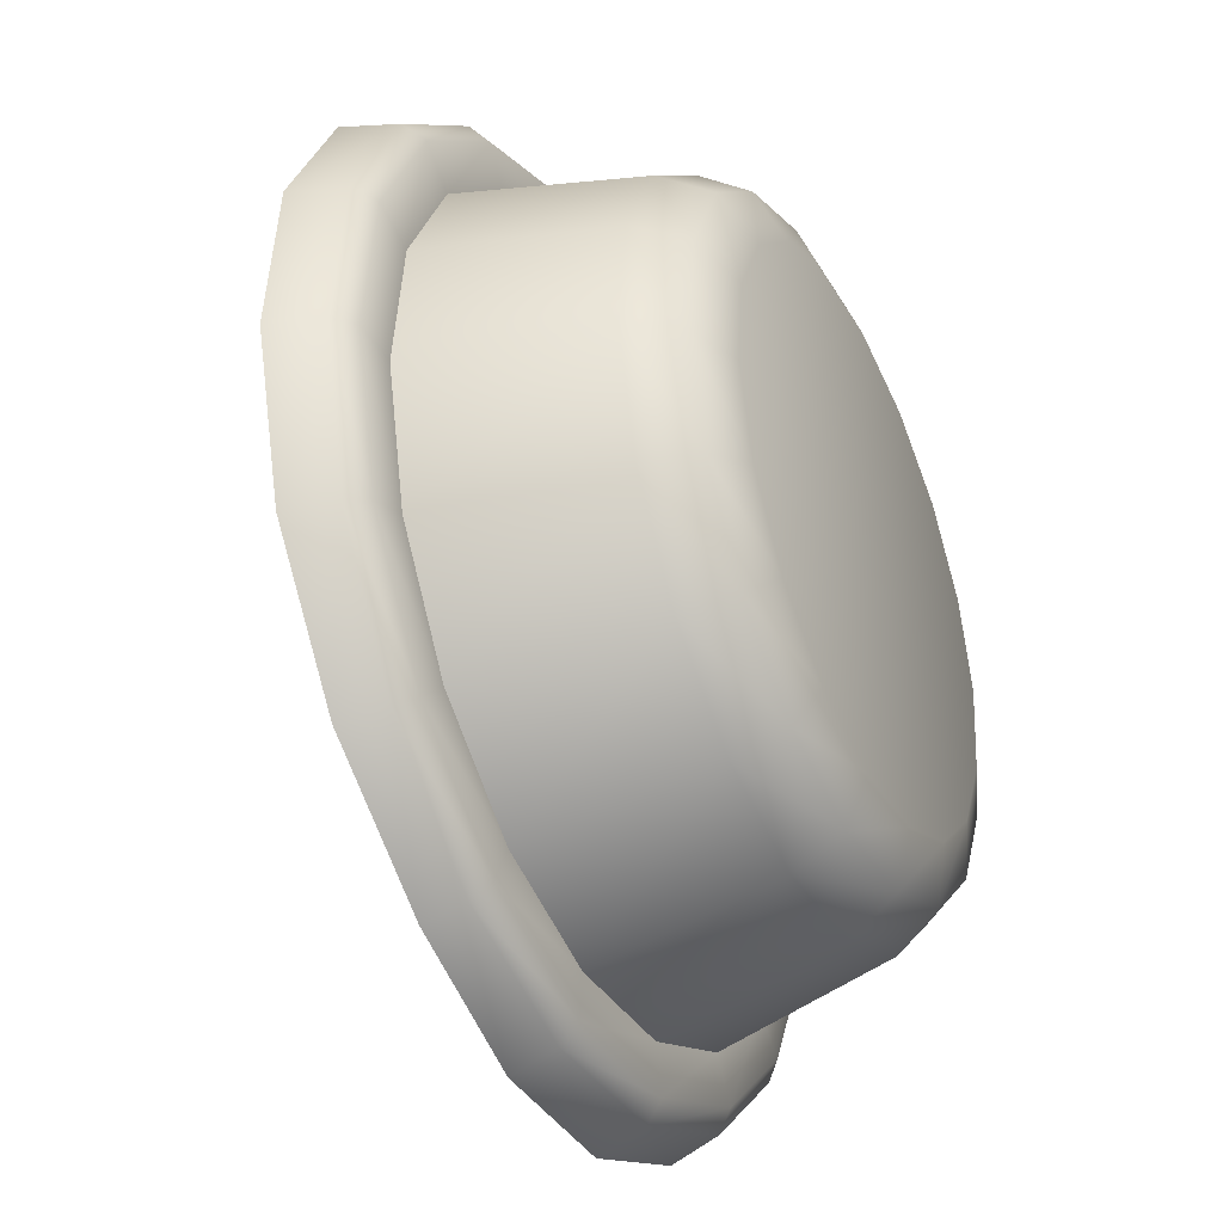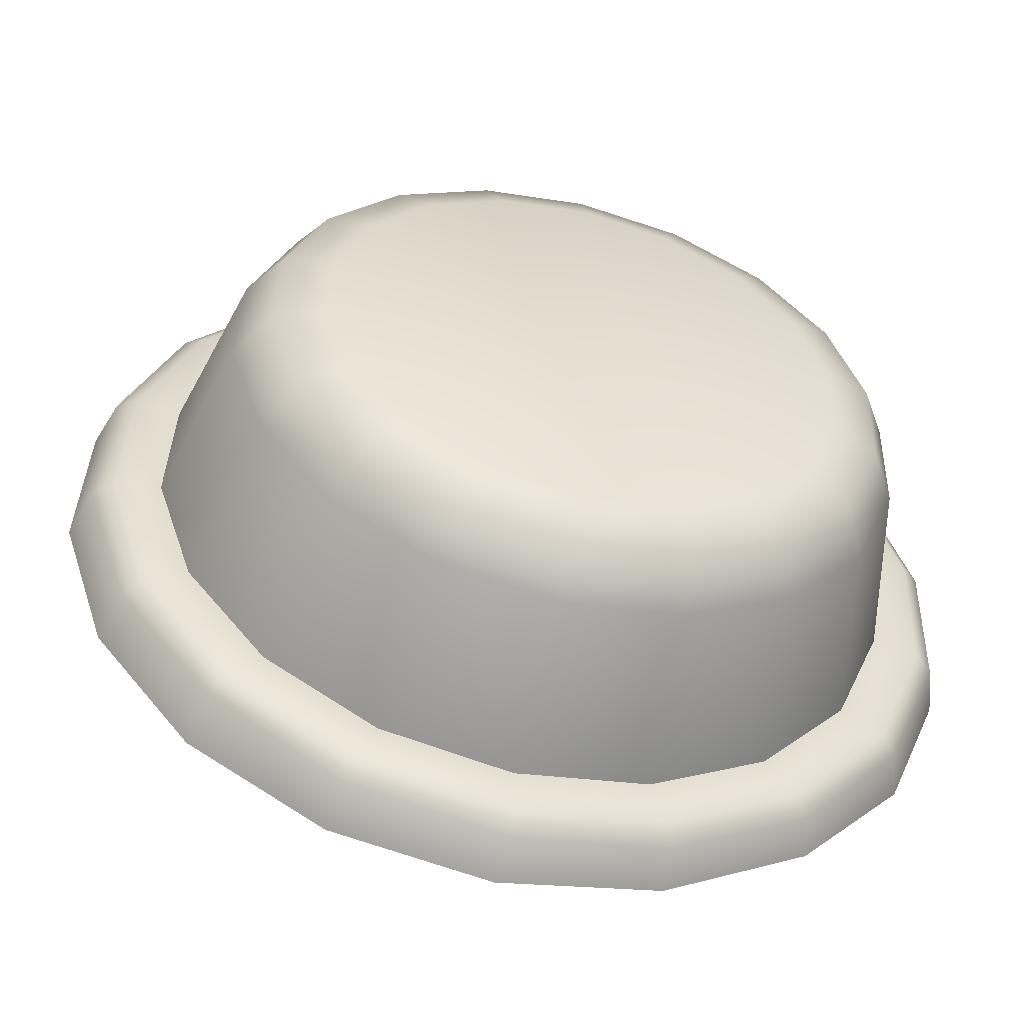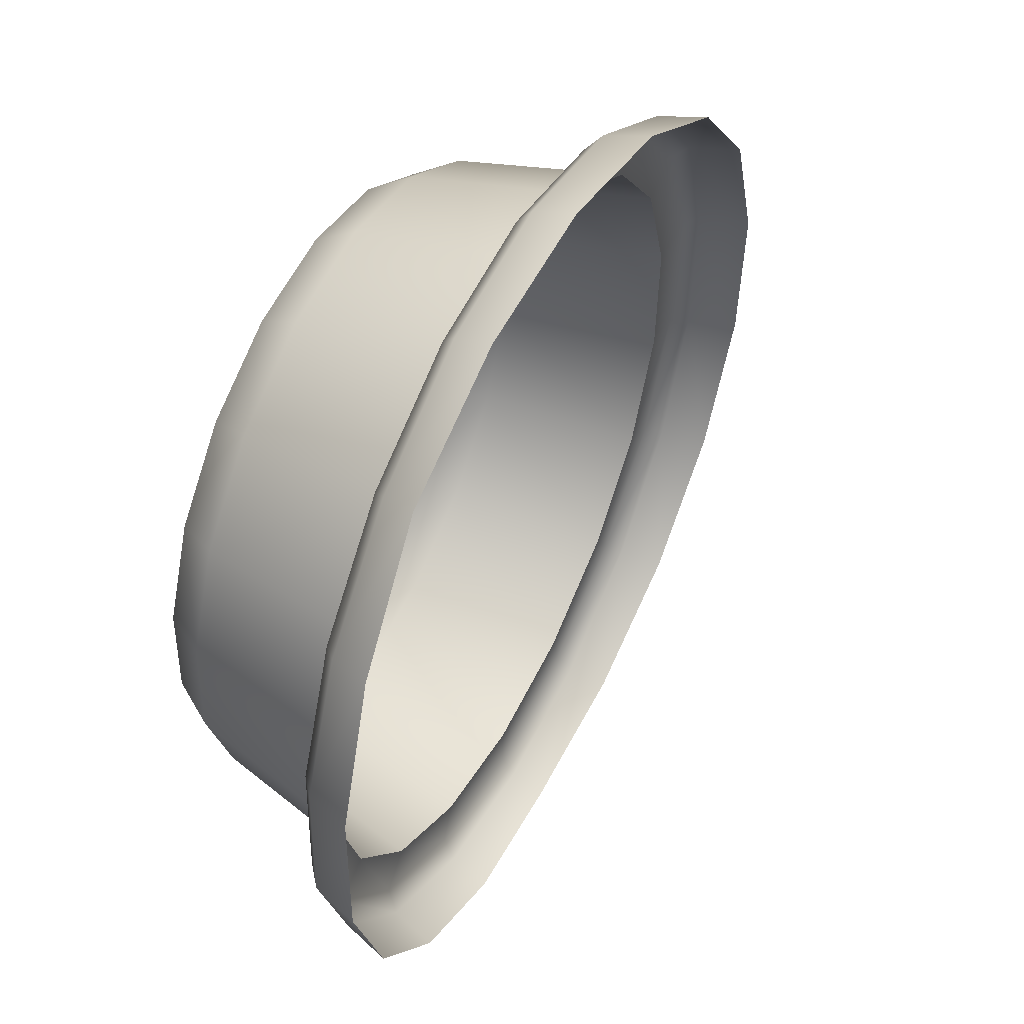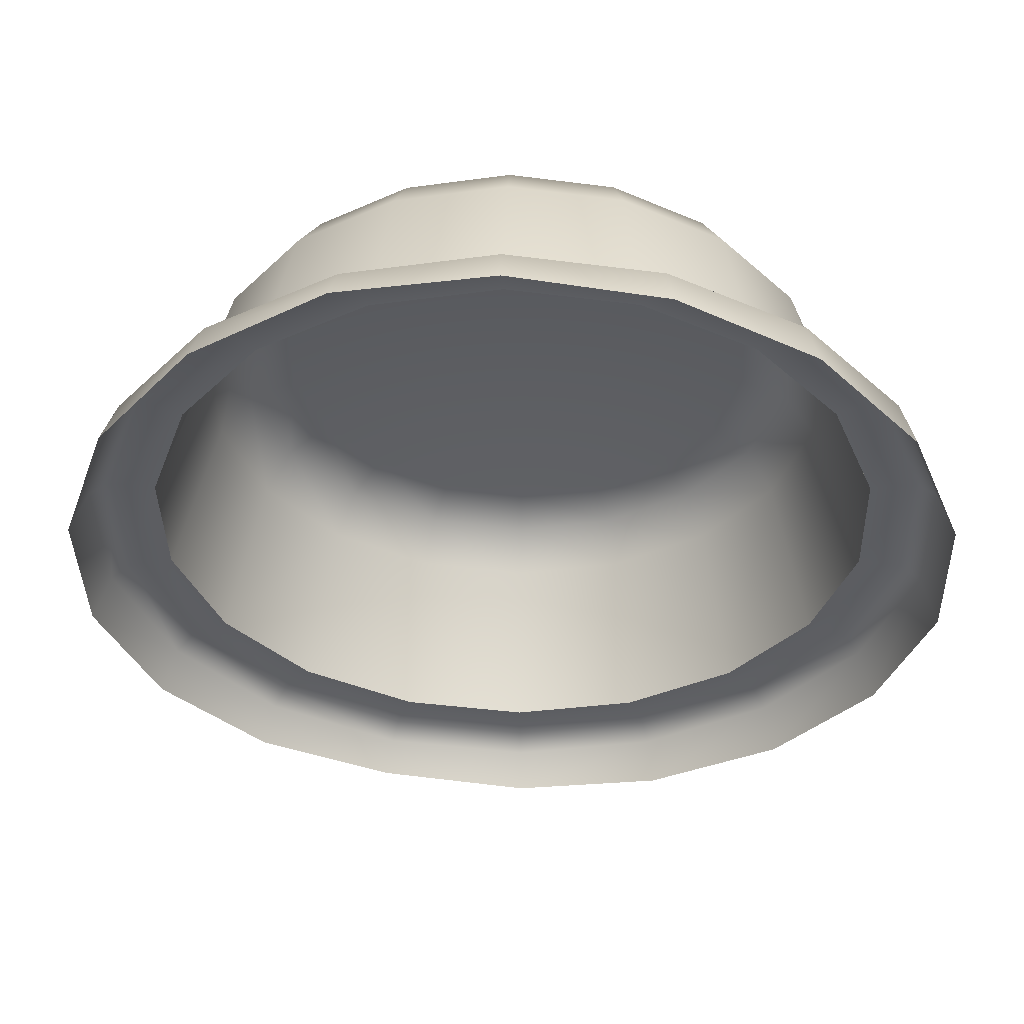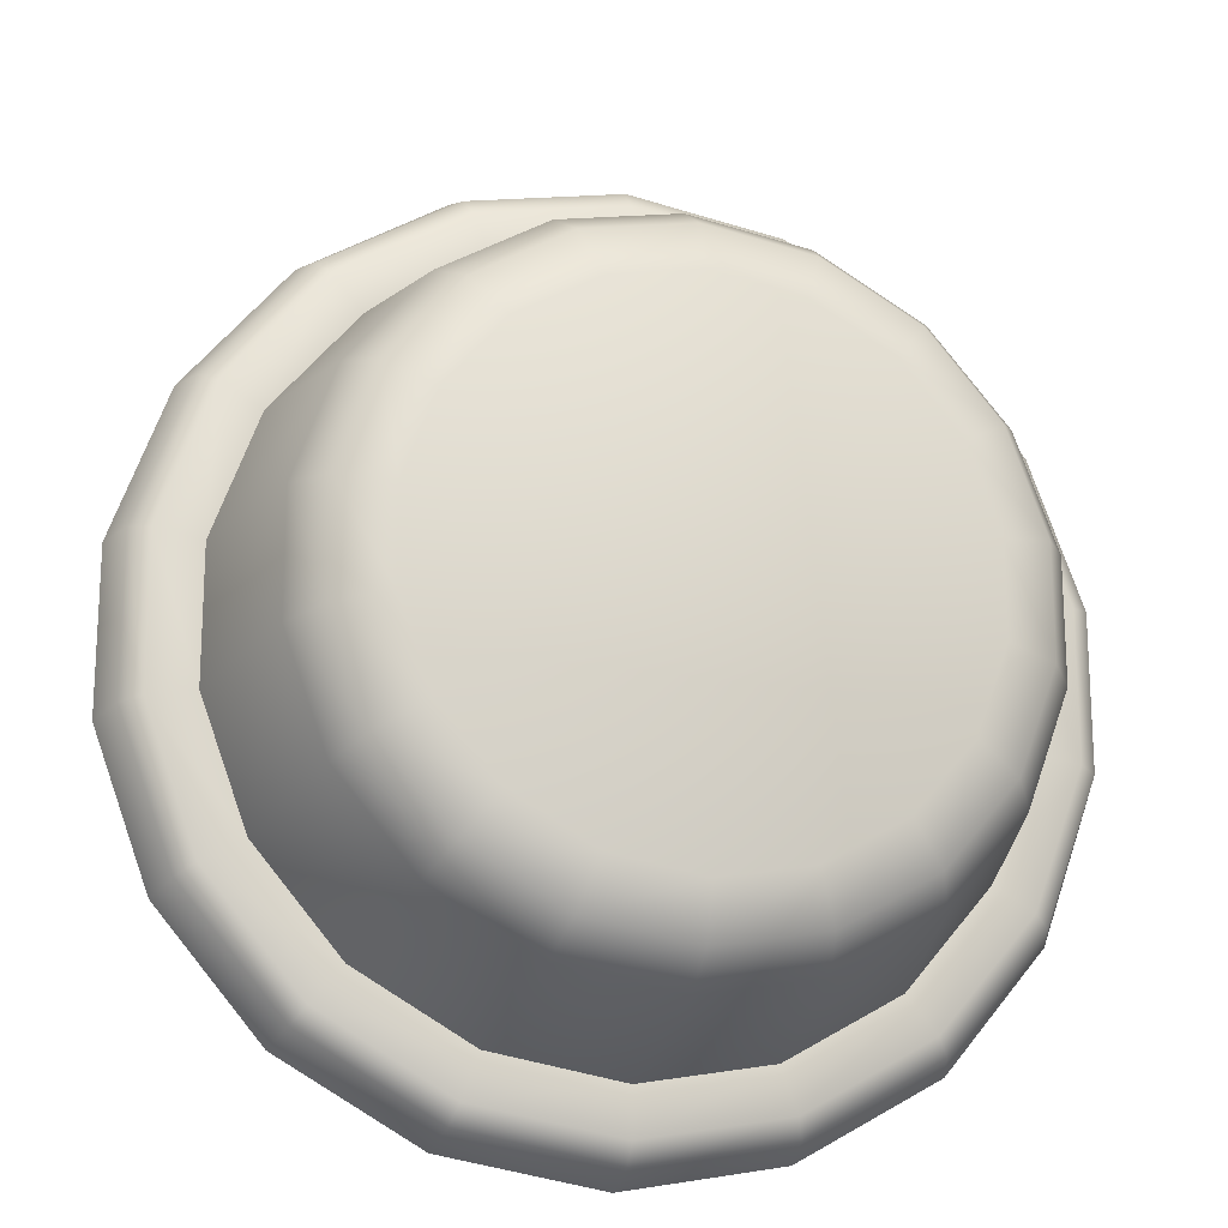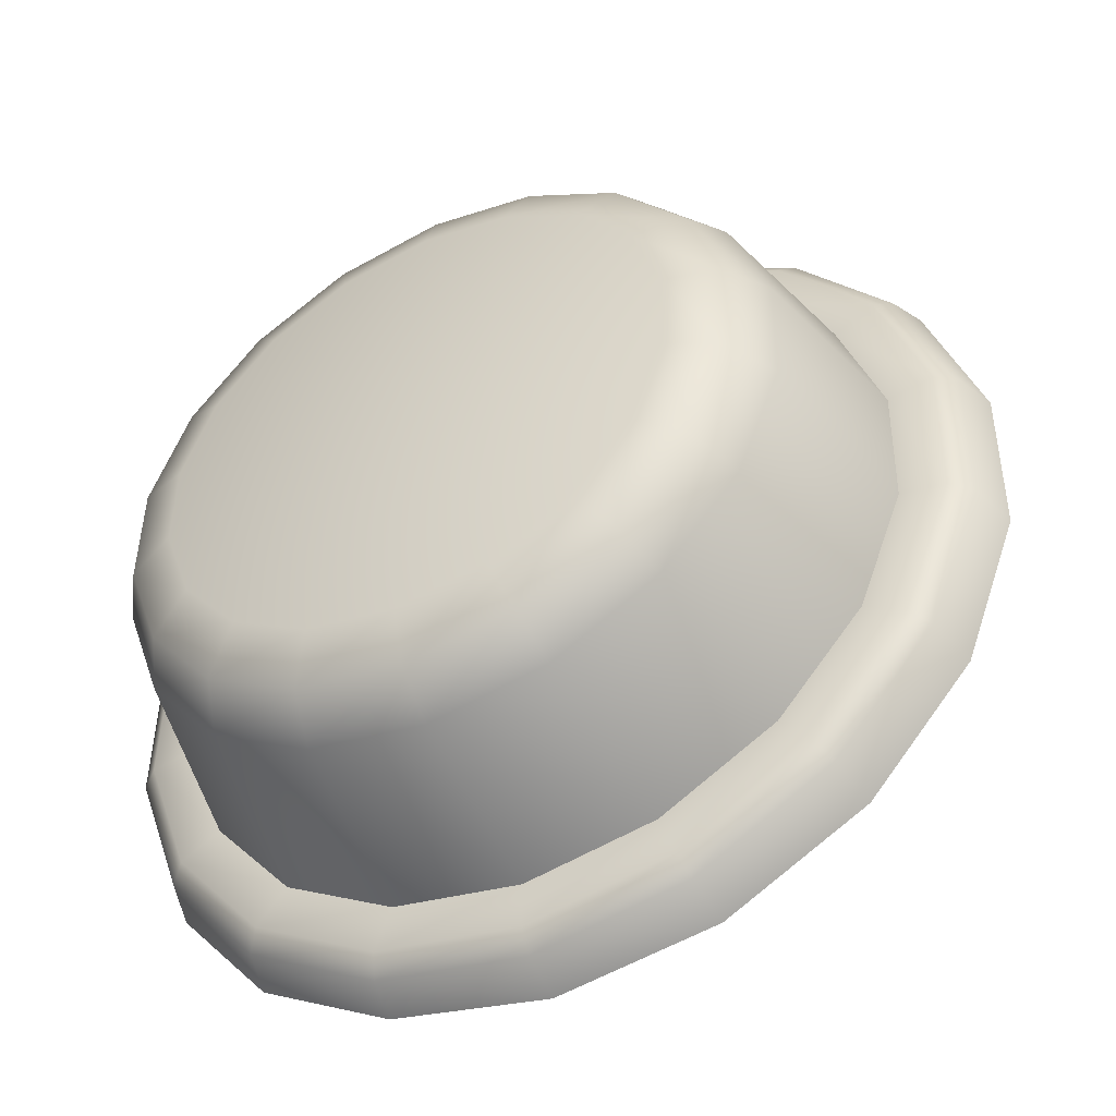
<metadata>
{"format":"obj","ext":"obj","renderer":"f3d","projection":"perspective","resolution":1024,"background":"white","views":[{"elev":43.2,"azim":-115.6,"up":"+Y"},{"elev":0.4,"azim":-156.5,"up":"+Z"},{"elev":-55.9,"azim":51.7,"up":"+Y"},{"elev":2.2,"azim":47.8,"up":"+Z"},{"elev":35.9,"azim":-158.8,"up":"+Z"},{"elev":14.5,"azim":-86.0,"up":"+Z"}]}
</metadata>
<code>
g PrisonChamberButton_3
v -1.673 1.522 1.314
v -1.685 1.505 1.316
v -1.7 1.52 1.333
v -1.69 1.535 1.331
v -1.666 1.54 1.307
v -1.714 1.509 1.331
v -1.7 1.493 1.314
v -1.684 1.551 1.325
v -1.666 1.558 1.298
v -1.73 1.503 1.325
v -1.718 1.486 1.307
v -1.684 1.567 1.316
v -1.672 1.573 1.286
v -1.746 1.502 1.316
v -1.736 1.485 1.298
v -1.689 1.581 1.306
v -1.683 1.584 1.273
v -1.76 1.507 1.306
v -1.752 1.49 1.286
v -1.699 1.591 1.295
v -1.699 1.59 1.261
v -1.77 1.517 1.295
v -1.764 1.501 1.273
v -1.713 1.596 1.284
v -1.717 1.589 1.251
v -1.776 1.53 1.284
v -1.77 1.516 1.261
v -1.729 1.595 1.275
v -1.735 1.582 1.245
v -1.776 1.546 1.275
v -1.769 1.534 1.251
v -1.745 1.588 1.27
v -1.751 1.569 1.243
v -1.77 1.562 1.27
v -1.763 1.553 1.245
v -1.759 1.577 1.268
v -1.77 1.522 1.3
v -1.775 1.535 1.291
v -1.775 1.549 1.283
v -1.769 1.564 1.278
v -1.76 1.578 1.276
v -1.747 1.588 1.278
v -1.761 1.513 1.311
v -1.732 1.594 1.283
v -1.748 1.509 1.32
v -1.718 1.594 1.291
v -1.733 1.51 1.328
v -1.705 1.59 1.3
v -1.719 1.516 1.333
v -1.696 1.581 1.311
v -1.706 1.526 1.335
v -1.691 1.569 1.32
v -1.696 1.539 1.333
v -1.691 1.554 1.328
v -1.722 1.523 1.331
v -1.712 1.531 1.333
v -1.734 1.553 1.308
v -1.735 1.518 1.327
v -1.703 1.542 1.331
v -1.699 1.555 1.327
v -1.747 1.517 1.32
v -1.699 1.567 1.32
v -1.757 1.521 1.312
v -1.703 1.577 1.312
v -1.765 1.528 1.304
v -1.711 1.585 1.304
v -1.769 1.539 1.295
v -1.721 1.589 1.295
v -1.769 1.551 1.289
v -1.734 1.588 1.289
v -1.765 1.563 1.285
v -1.746 1.583 1.285
v -1.757 1.575 1.283
v -1.659 1.515 1.314
v -1.674 1.495 1.317
v -1.678 1.499 1.32
v -1.664 1.518 1.318
v -1.651 1.536 1.305
v -1.696 1.484 1.318
v -1.693 1.48 1.315
v -1.656 1.539 1.31
v -1.65 1.558 1.293
v -1.718 1.475 1.31
v -1.715 1.471 1.306
v -1.656 1.561 1.299
v -1.657 1.577 1.279
v -1.739 1.474 1.299
v -1.736 1.469 1.294
v -1.663 1.579 1.285
v -1.671 1.59 1.263
v -1.757 1.481 1.285
v -1.755 1.475 1.279
v -1.676 1.592 1.27
v -1.69 1.597 1.249
v -1.771 1.494 1.27
v -1.769 1.489 1.264
v -1.695 1.598 1.256
v -1.712 1.596 1.237
v -1.778 1.512 1.256
v -1.776 1.508 1.25
v -1.716 1.597 1.245
v -1.734 1.587 1.23
v -1.777 1.533 1.245
v -1.777 1.53 1.238
v -1.737 1.588 1.237
v -1.754 1.572 1.228
v -1.77 1.554 1.237
v -1.769 1.552 1.231
v -1.756 1.574 1.234
v -1.769 1.497 1.272
v -1.776 1.514 1.259
v -1.776 1.534 1.248
v -1.768 1.555 1.241
v -1.755 1.573 1.238
v -1.737 1.587 1.241
v -1.756 1.484 1.286
v -1.717 1.595 1.248
v -1.739 1.478 1.3
v -1.697 1.596 1.259
v -1.719 1.479 1.311
v -1.679 1.59 1.272
v -1.698 1.487 1.318
v -1.666 1.578 1.286
v -1.681 1.501 1.32
v -1.66 1.561 1.3
v -1.667 1.52 1.318
v -1.66 1.54 1.311
v -1.7 1.493 1.314
v -1.685 1.505 1.316
v -1.718 1.486 1.307
v -1.673 1.522 1.314
v -1.666 1.54 1.307
v -1.736 1.485 1.298
v -1.666 1.558 1.298
v -1.672 1.573 1.286
v -1.752 1.49 1.286
v -1.683 1.584 1.273
v -1.764 1.501 1.273
v -1.699 1.59 1.261
v -1.77 1.516 1.261
v -1.717 1.589 1.251
v -1.769 1.534 1.251
v -1.735 1.582 1.245
v -1.763 1.553 1.245
v -1.751 1.569 1.243
g PrisonChamberButton_3_0
f 3 2 1
f 4 3 1
f 4 1 5
f 3 6 2
f 6 7 2
f 8 4 5
f 8 5 9
f 6 10 7
f 10 11 7
f 12 8 9
f 12 9 13
f 10 14 11
f 14 15 11
f 16 12 13
f 16 13 17
f 14 18 15
f 18 19 15
f 20 16 17
f 20 17 21
f 18 22 19
f 22 23 19
f 24 20 21
f 24 21 25
f 22 26 23
f 26 27 23
f 28 24 25
f 28 25 29
f 26 30 27
f 30 31 27
f 32 28 29
f 32 29 33
f 30 34 31
f 34 35 31
f 36 33 35
f 36 32 33
f 34 36 35
f 22 37 26
f 26 38 30
f 37 38 26
f 30 39 34
f 38 39 30
f 34 40 36
f 39 40 34
f 36 41 32
f 40 41 36
f 32 42 28
f 41 42 32
f 43 37 22
f 18 43 22
f 42 44 28
f 28 44 24
f 45 43 18
f 14 45 18
f 44 46 24
f 24 46 20
f 47 45 14
f 10 47 14
f 46 48 20
f 20 48 16
f 49 47 10
f 6 49 10
f 48 50 16
f 16 50 12
f 51 49 6
f 3 51 6
f 50 52 12
f 12 52 8
f 53 51 3
f 4 53 3
f 8 54 4
f 52 54 8
f 54 53 4
f 49 55 47
f 51 56 49
f 56 55 49
f 56 57 55
f 55 57 58
f 55 58 47
f 59 57 56
f 59 56 51
f 53 59 51
f 47 58 45
f 60 59 53
f 54 60 53
f 60 57 59
f 58 61 45
f 58 57 61
f 45 61 43
f 62 60 54
f 62 57 60
f 52 62 54
f 61 63 43
f 61 57 63
f 43 63 37
f 64 62 52
f 64 57 62
f 50 64 52
f 63 65 37
f 63 57 65
f 66 57 64
f 66 64 50
f 65 57 67
f 37 65 38
f 65 67 38
f 48 66 50
f 38 67 39
f 68 66 48
f 68 57 66
f 46 68 48
f 67 69 39
f 67 57 69
f 39 69 40
f 70 68 46
f 70 57 68
f 44 70 46
f 69 71 40
f 69 57 71
f 40 71 41
f 72 70 44
f 72 57 70
f 42 72 44
f 71 73 41
f 71 57 73
f 73 57 72
f 73 72 42
f 41 73 42
g PrisonChamberButton_3_1
f 76 75 74
f 77 76 74
f 77 74 78
f 76 79 75
f 79 80 75
f 81 77 78
f 81 78 82
f 79 83 80
f 83 84 80
f 85 81 82
f 85 82 86
f 83 87 84
f 87 88 84
f 89 85 86
f 89 86 90
f 87 91 88
f 91 92 88
f 93 89 90
f 93 90 94
f 91 95 92
f 95 96 92
f 97 93 94
f 97 94 98
f 95 99 96
f 99 100 96
f 101 97 98
f 101 98 102
f 99 103 100
f 103 104 100
f 105 101 102
f 105 102 106
f 103 107 104
f 107 108 104
f 109 106 108
f 109 105 106
f 107 109 108
f 99 95 110
f 103 99 111
f 111 99 110
f 107 103 112
f 112 103 111
f 109 107 113
f 113 107 112
f 105 109 114
f 114 109 113
f 101 105 115
f 115 105 114
f 110 95 116
f 95 91 116
f 117 101 115
f 97 101 117
f 116 91 118
f 91 87 118
f 119 97 117
f 93 97 119
f 118 87 120
f 87 83 120
f 121 93 119
f 89 93 121
f 120 83 122
f 83 79 122
f 123 89 121
f 85 89 123
f 122 79 124
f 79 76 124
f 125 85 123
f 81 85 125
f 124 76 126
f 76 77 126
f 77 81 127
f 127 81 125
f 126 77 127
f 120 122 128
f 128 122 129
f 122 124 129
f 130 120 128
f 129 124 131
f 124 126 131
f 118 120 130
f 131 126 132
f 126 127 132
f 133 118 130
f 132 127 134
f 127 125 134
f 116 118 133
f 134 125 135
f 136 116 133
f 125 123 135
f 110 116 136
f 135 123 137
f 138 110 136
f 123 121 137
f 111 110 138
f 137 121 139
f 140 111 138
f 121 119 139
f 112 111 140
f 139 119 141
f 142 112 140
f 119 117 141
f 113 112 142
f 141 117 143
f 144 113 142
f 117 115 143
f 114 113 144
f 143 115 145
f 145 114 144
f 115 114 145

</code>
